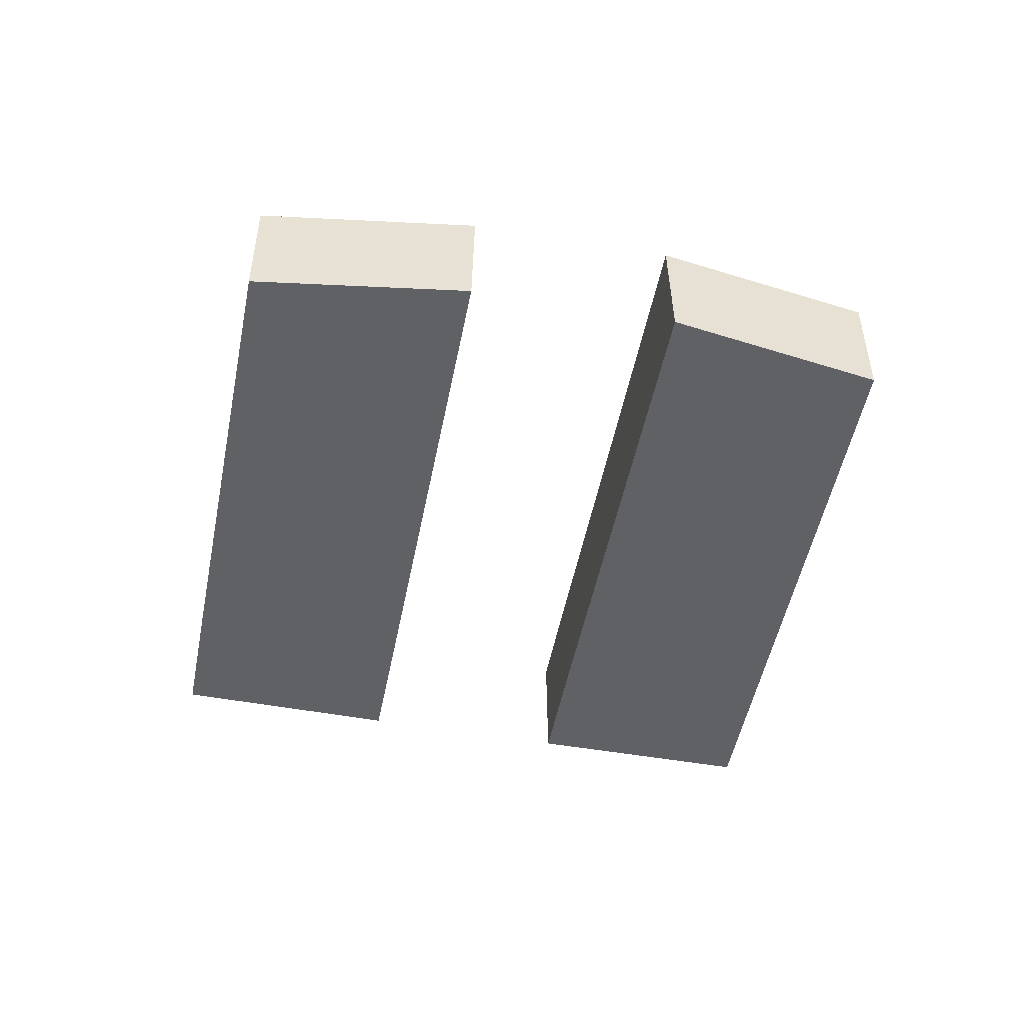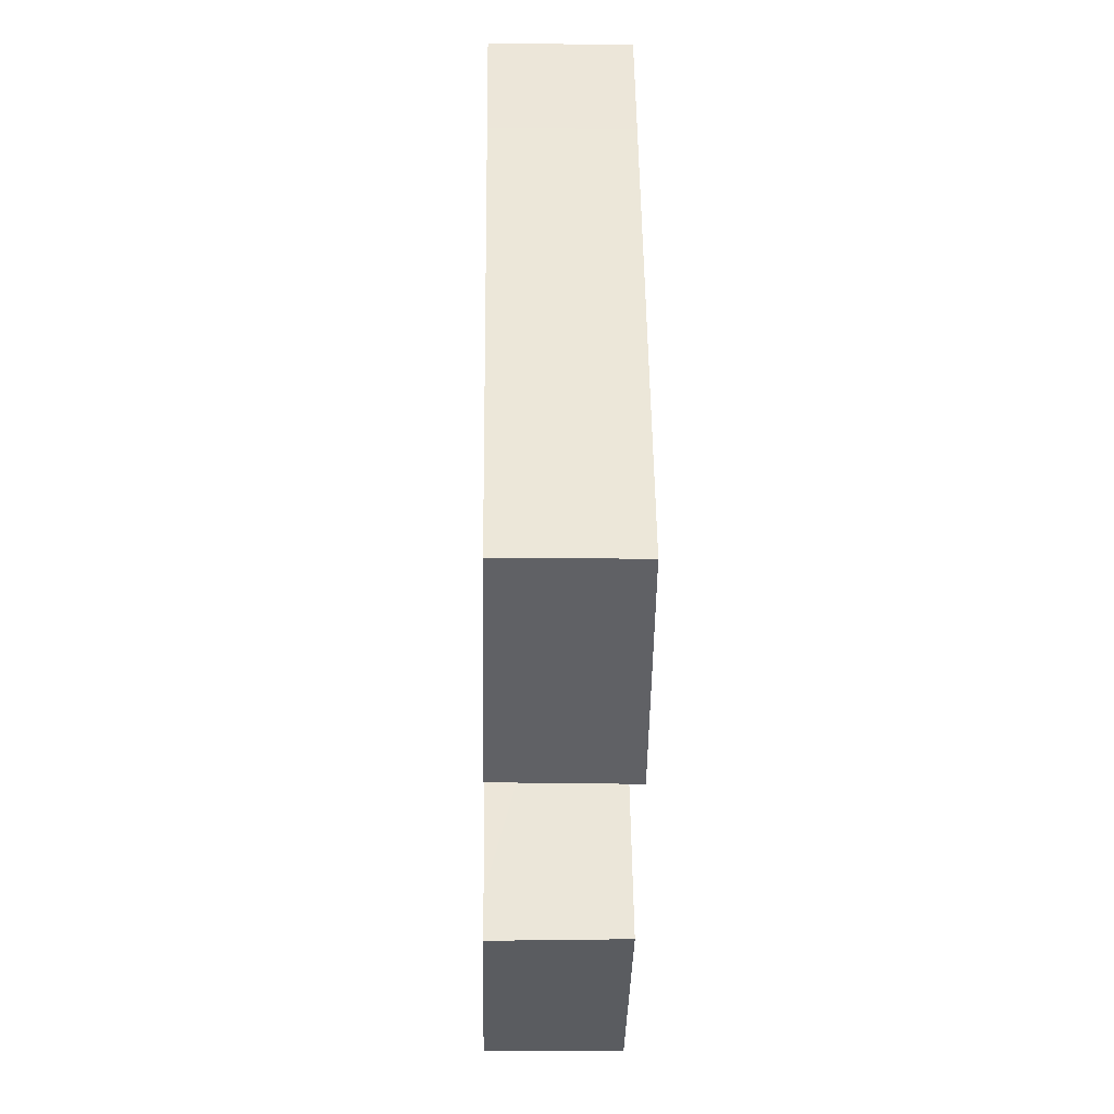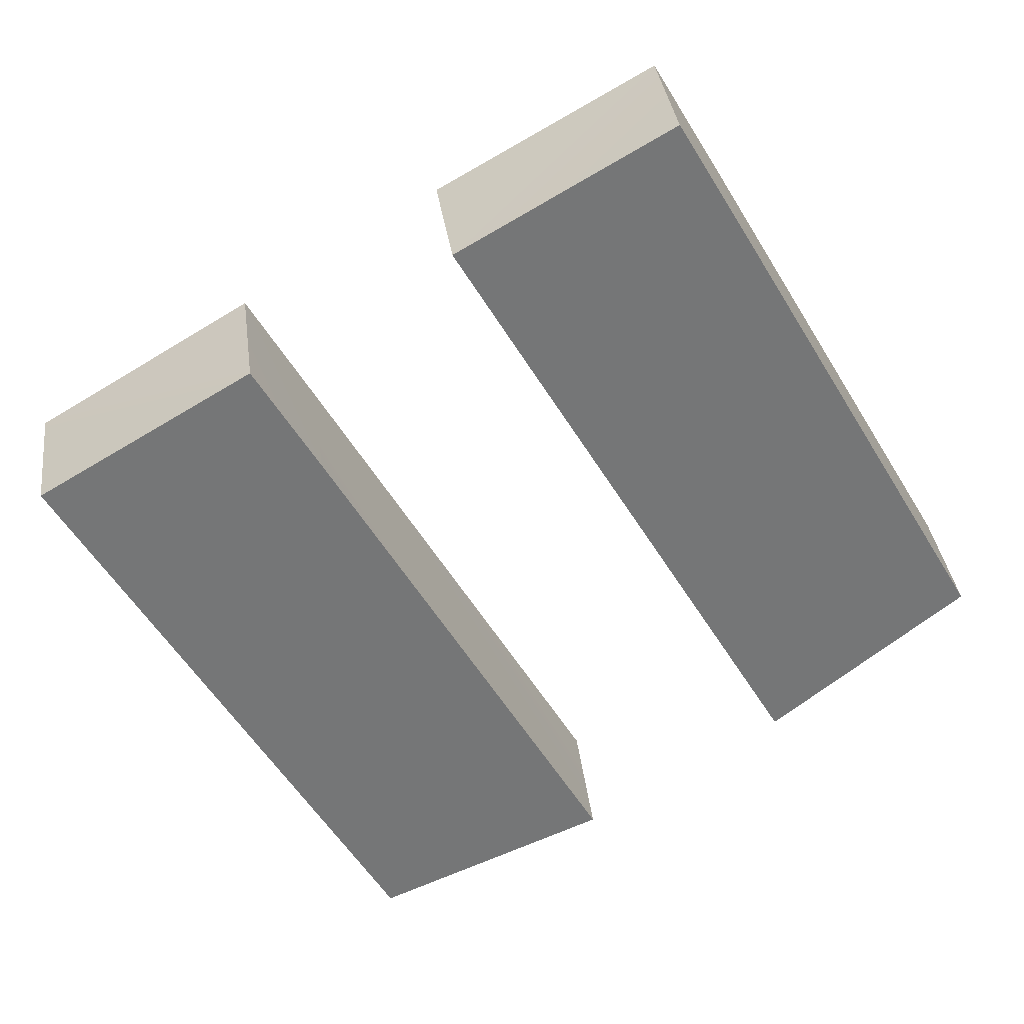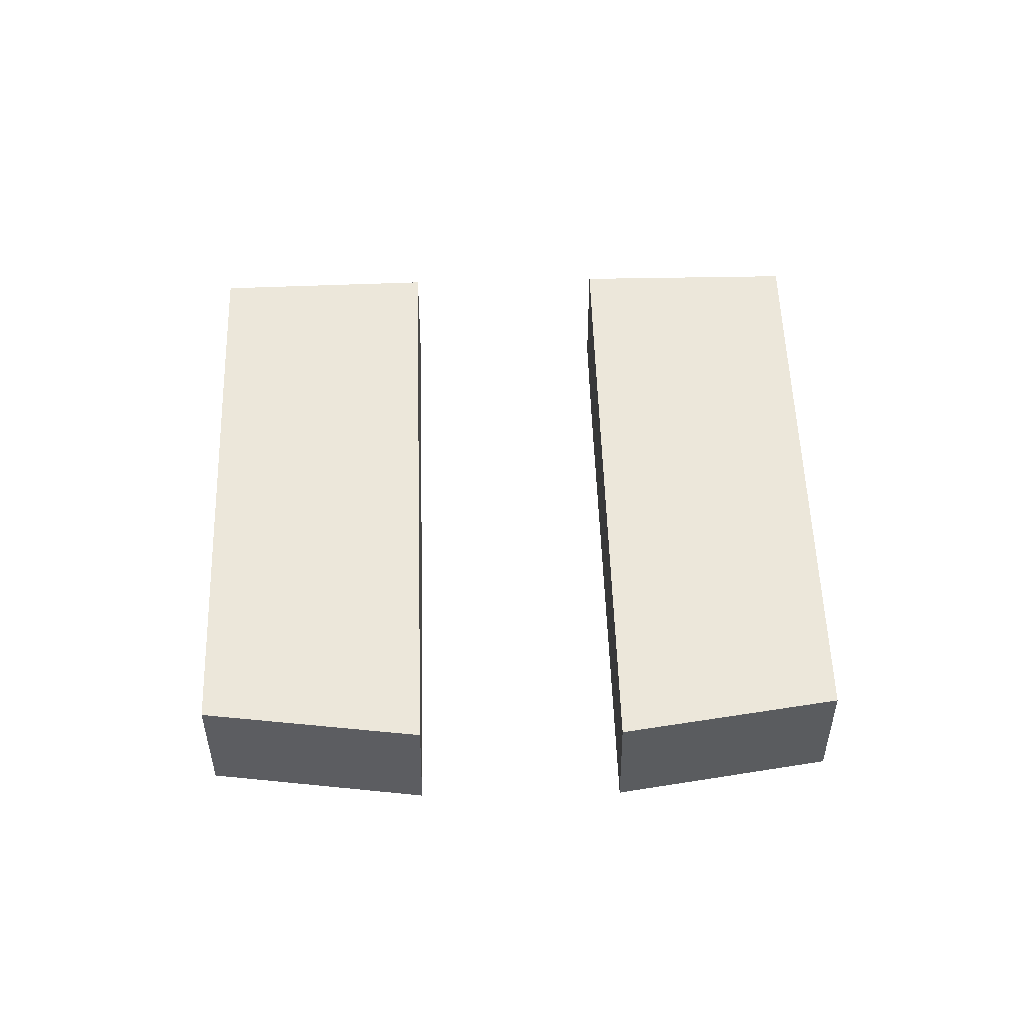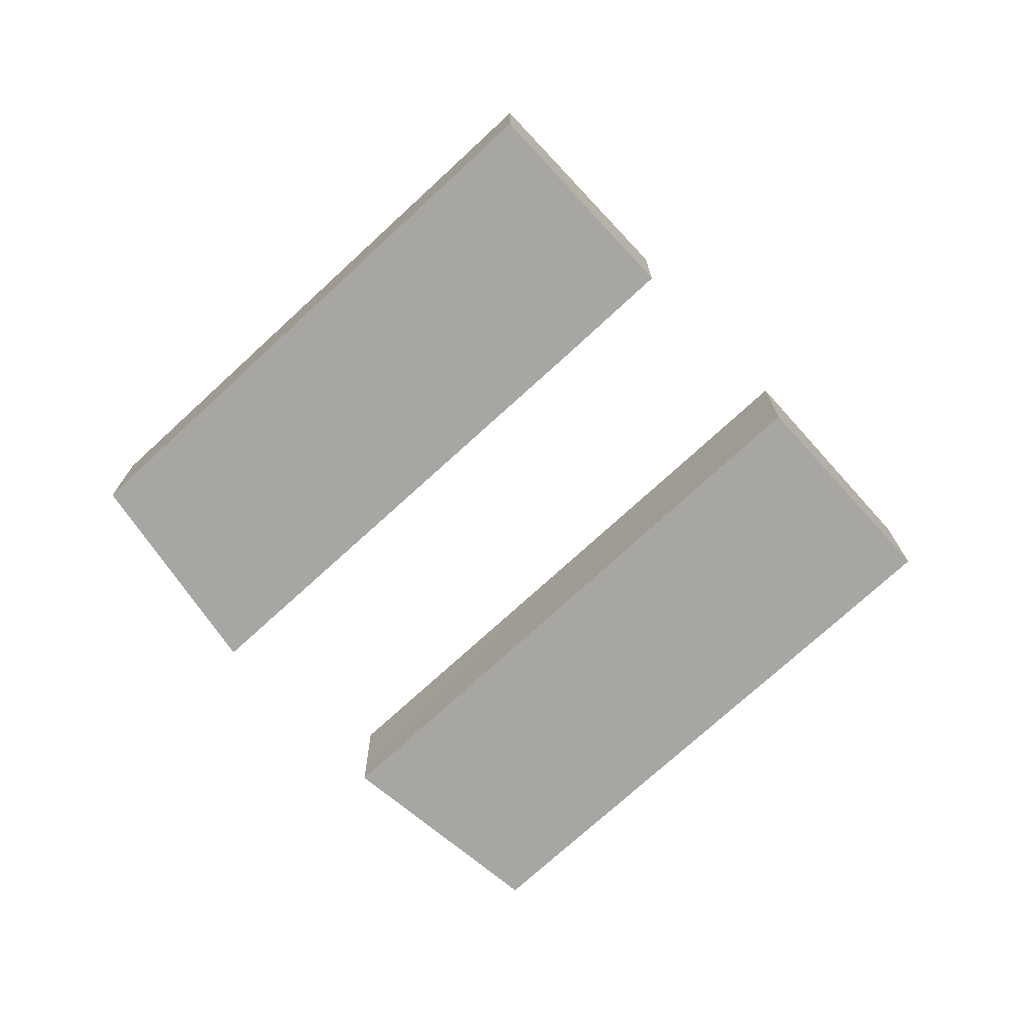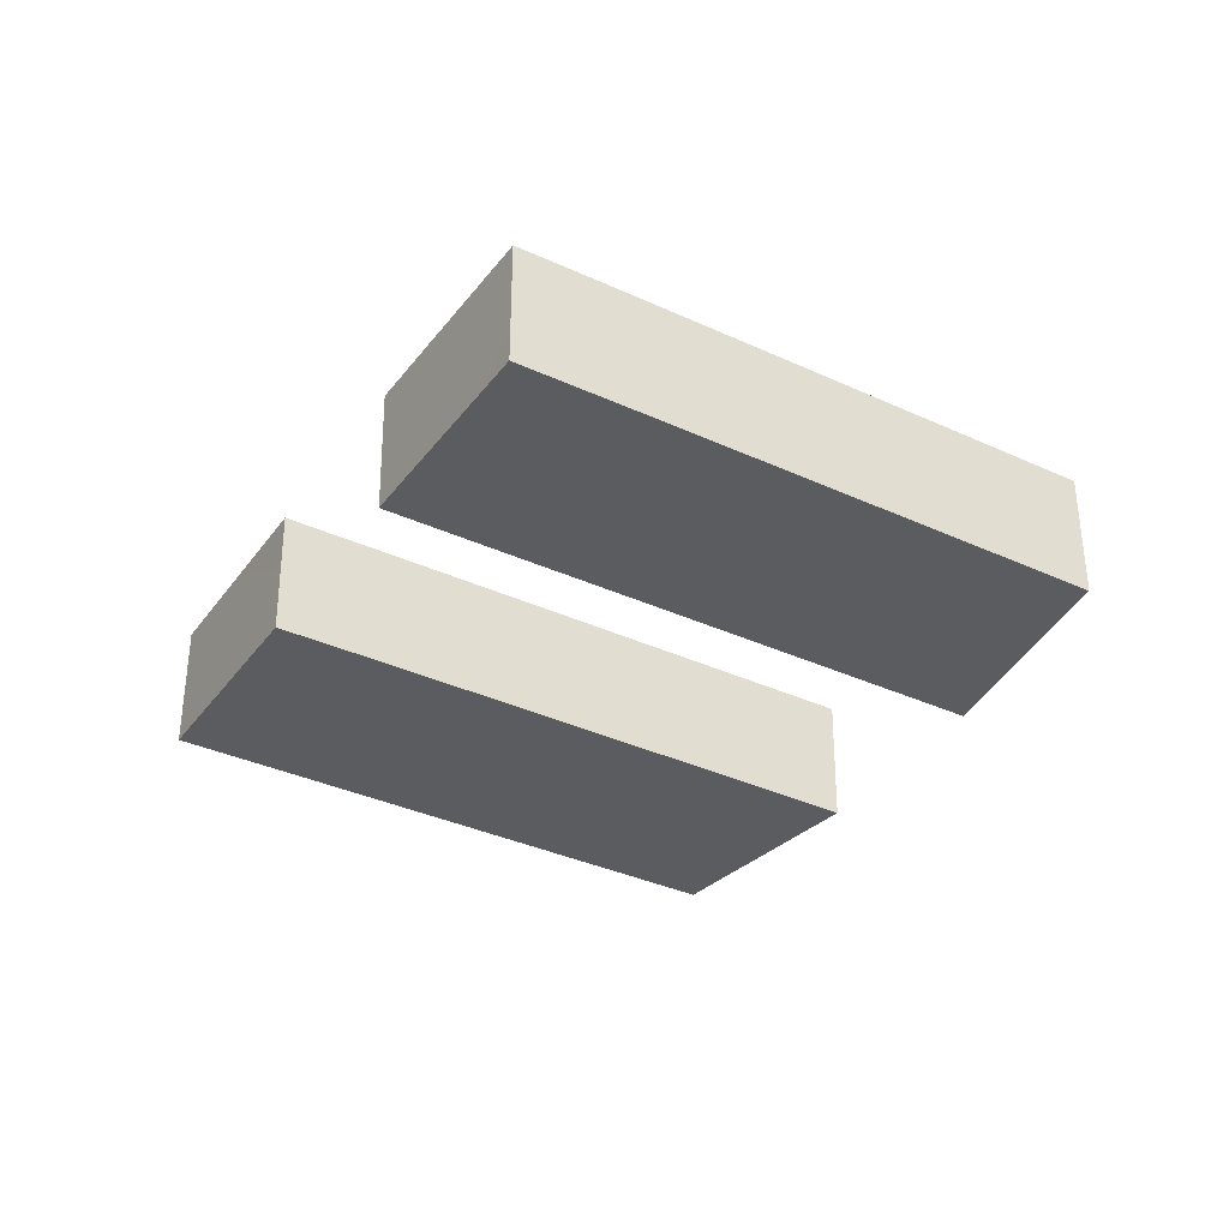
<metadata>
{"format":"obj","ext":"obj","renderer":"f3d","projection":"perspective","resolution":1024,"background":"white","views":[{"elev":-50.2,"azim":138.9,"up":"+Y"},{"elev":-12.0,"azim":88.7,"up":"+Z"},{"elev":33.7,"azim":-7.1,"up":"+Z"},{"elev":53.2,"azim":148.2,"up":"+Y"},{"elev":-74.0,"azim":-77.4,"up":"+Y"},{"elev":-35.3,"azim":28.5,"up":"+Y"}]}
</metadata>
<code>
g ENV_FP_ShapeObstacle_5_COL
v 49.44 13.03 -45.54
v 37.56 13.03 -52.31
v 49.44 20.67 -45.54
v 37.48 20.67 -52.26
v 41.06 13.03 -58.35
v 56.85 13.03 -85.49
v 41.01 20.67 -58.34
v 56.72 20.67 -85.54
v 56.85 13.03 -85.49
v 67.62 13.03 -77.05
v 56.72 20.67 -85.54
v 67.62 20.67 -77.05
v 67.62 13.03 -77.05
v 52.97 13.03 -51.62
v 67.62 20.67 -77.05
v 52.97 20.67 -51.62
v 52.97 20.67 -51.62
v 41.01 20.67 -58.34
v 67.62 20.67 -77.05
v 56.72 20.67 -85.54
v 67.62 13.03 -77.05
v 56.85 13.03 -85.49
v 52.97 13.03 -51.62
v 41.06 13.03 -58.35
v 52.97 13.03 -51.62
v 41.06 13.03 -58.35
v 49.44 13.03 -45.54
v 37.56 13.03 -52.31
v 52.97 20.67 -51.62
v 52.97 13.03 -51.62
v 49.44 20.67 -45.54
v 49.44 13.03 -45.54
v 41.06 13.03 -58.35
v 41.01 20.67 -58.34
v 37.56 13.03 -52.31
v 37.48 20.67 -52.26
v 41.01 20.67 -58.34
v 52.97 20.67 -51.62
v 37.48 20.67 -52.26
v 49.44 20.67 -45.54
v 14.78 20.67 -65.61
v 26.58 20.67 -58.61
v 26.58 13.03 -58.71
v 14.78 13.03 -65.61
v 30.18 20.67 -64.81
v 45.88 20.67 -92.01
v 45.78 13.03 -92.1
v 30.16 13.03 -64.86
v 45.88 20.67 -92.01
v 33.08 20.67 -97.21
v 33.08 13.03 -97.21
v 45.78 13.03 -92.1
v 33.08 20.67 -97.21
v 18.38 20.67 -71.81
v 18.38 13.03 -71.81
v 33.08 13.03 -97.21
v 33.08 20.67 -97.21
v 45.88 20.67 -92.01
v 30.18 20.67 -64.81
v 18.38 20.67 -71.81
v 18.38 13.03 -71.81
v 30.16 13.03 -64.86
v 45.78 13.03 -92.1
v 33.08 13.03 -97.21
v 18.38 20.67 -71.81
v 30.18 20.67 -64.81
v 14.78 20.67 -65.61
v 26.58 20.67 -58.61
v 30.18 20.67 -64.81
v 30.16 13.03 -64.86
v 26.58 20.67 -58.61
v 26.58 13.03 -58.71
v 30.16 13.03 -64.86
v 18.38 13.03 -71.81
v 26.58 13.03 -58.71
v 14.78 13.03 -65.61
v 18.38 13.03 -71.81
v 18.38 20.67 -71.81
v 14.78 13.03 -65.61
v 14.78 20.67 -65.61
g ENV_FP_ShapeObstacle_5_COL_0
f 3 2 1
f 3 4 2
f 7 6 5
f 7 8 6
f 11 10 9
f 11 12 10
f 15 14 13
f 15 16 14
f 19 18 17
f 19 20 18
f 23 22 21
f 23 24 22
f 27 26 25
f 27 28 26
f 31 30 29
f 31 32 30
f 35 34 33
f 35 36 34
f 39 38 37
f 39 40 38
f 43 42 41
f 44 43 41
f 47 46 45
f 48 47 45
f 51 50 49
f 52 51 49
f 55 54 53
f 56 55 53
f 59 58 57
f 60 59 57
f 63 62 61
f 64 63 61
f 67 66 65
f 67 68 66
f 71 70 69
f 71 72 70
f 75 74 73
f 75 76 74
f 79 78 77
f 79 80 78

</code>
